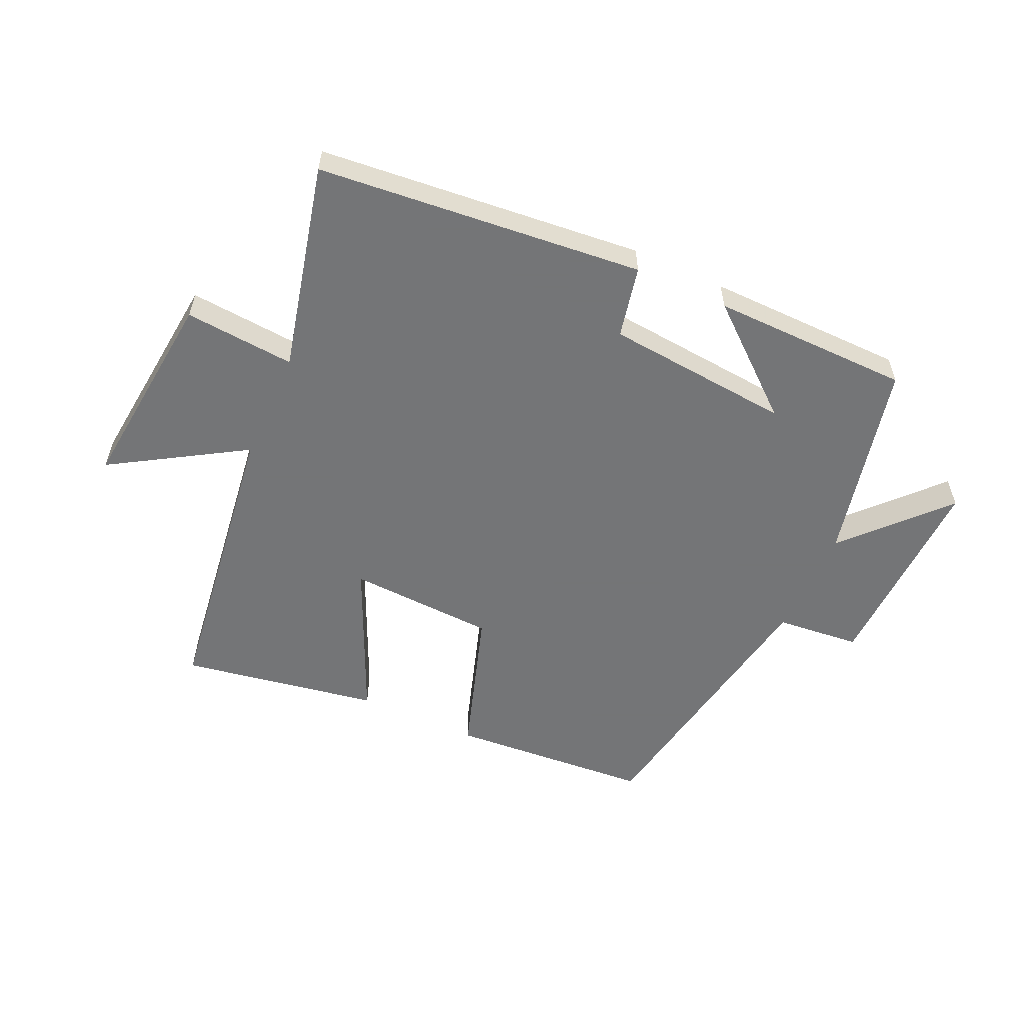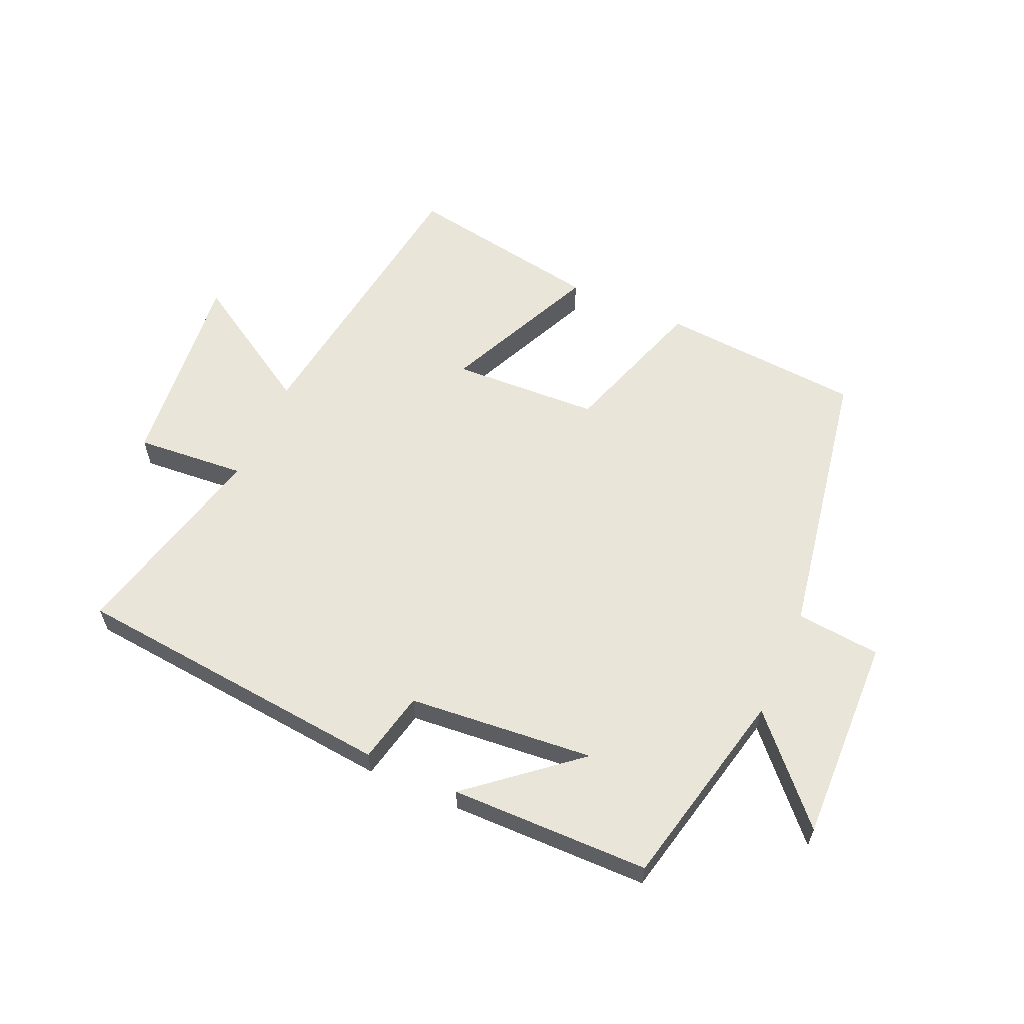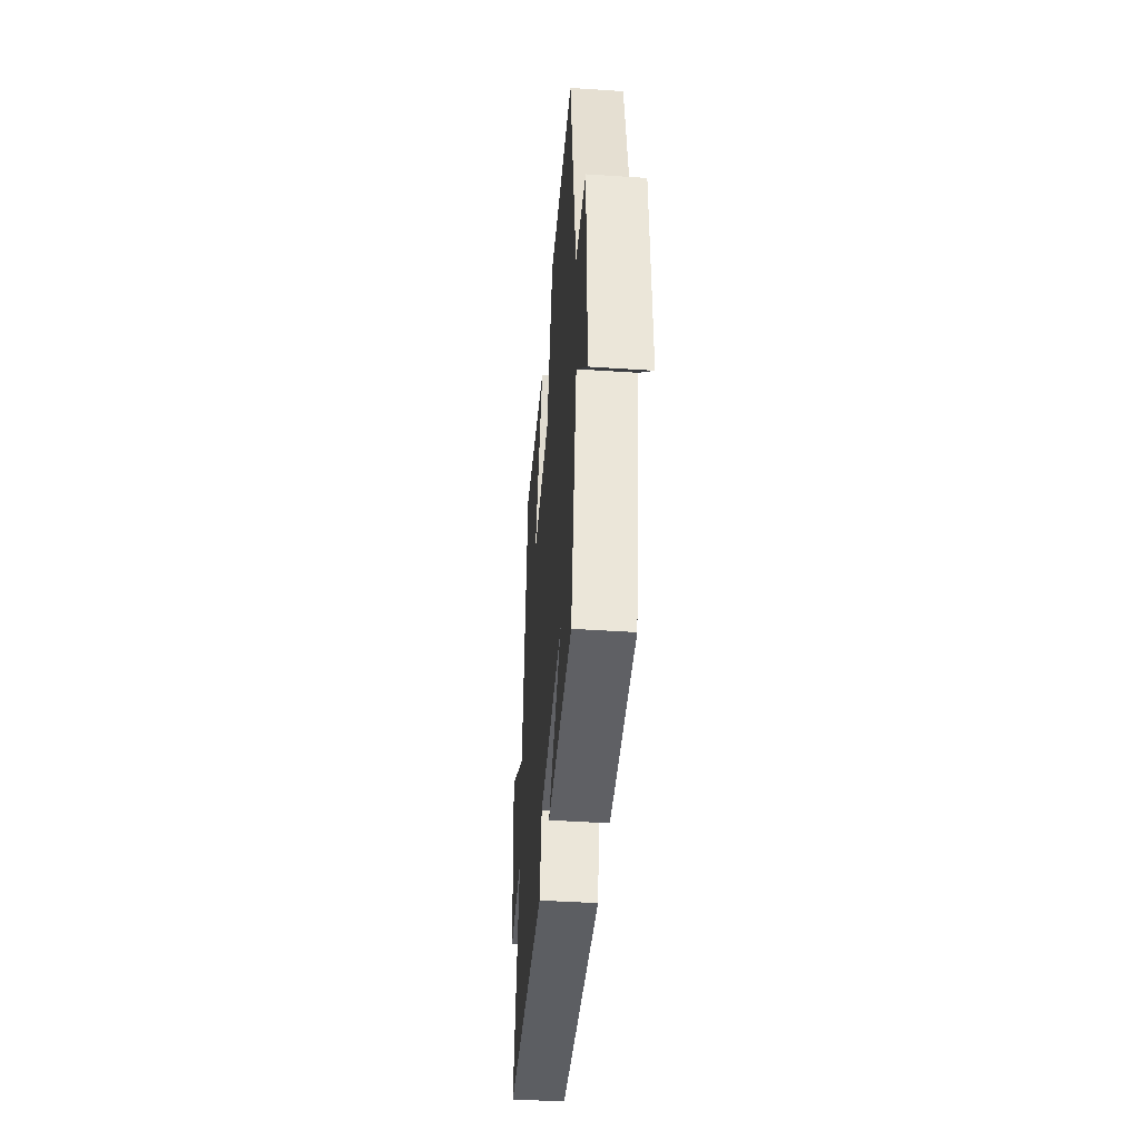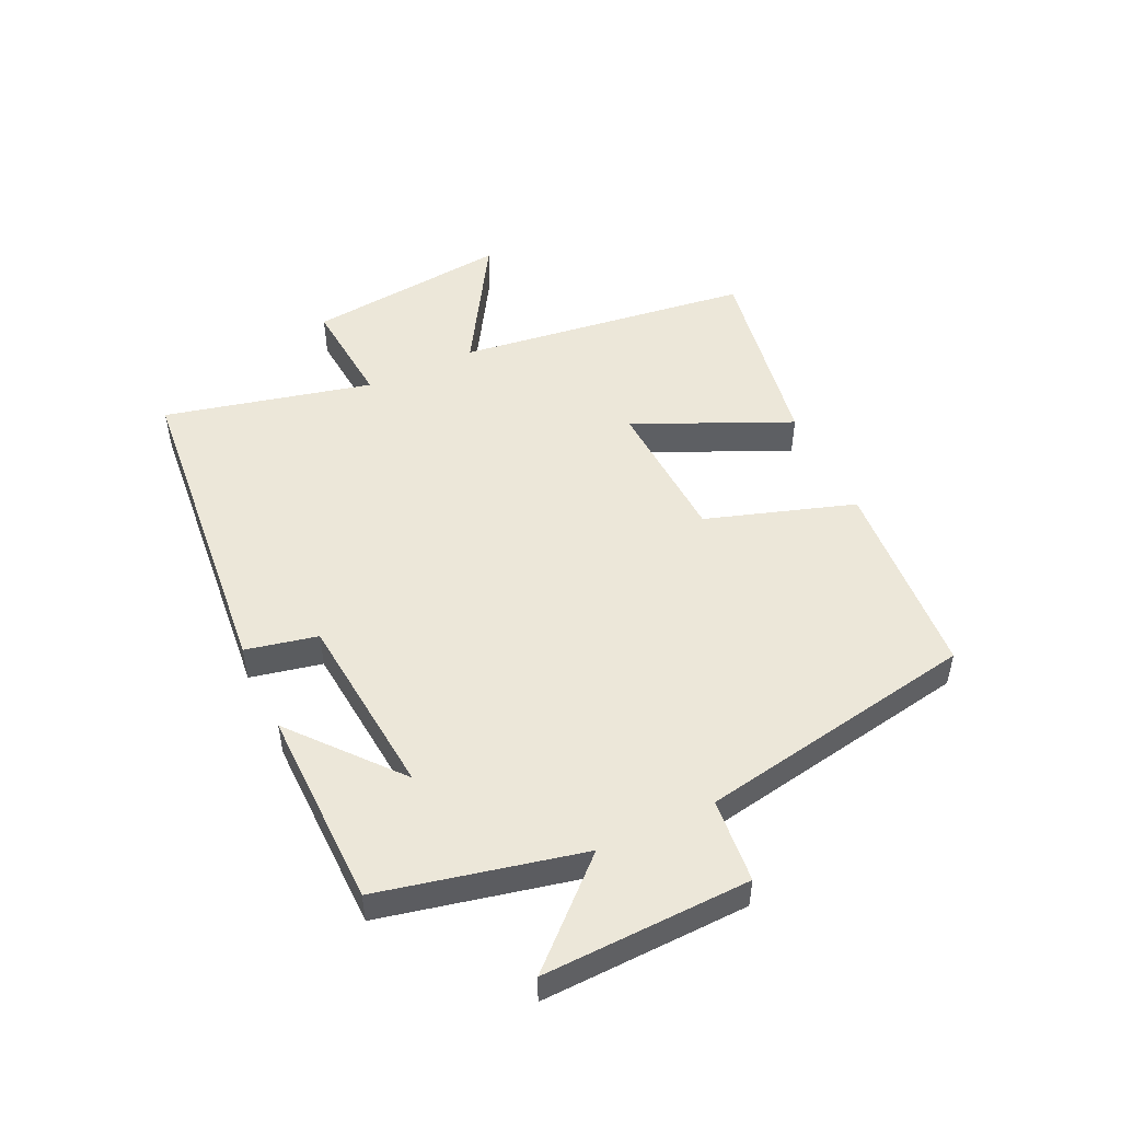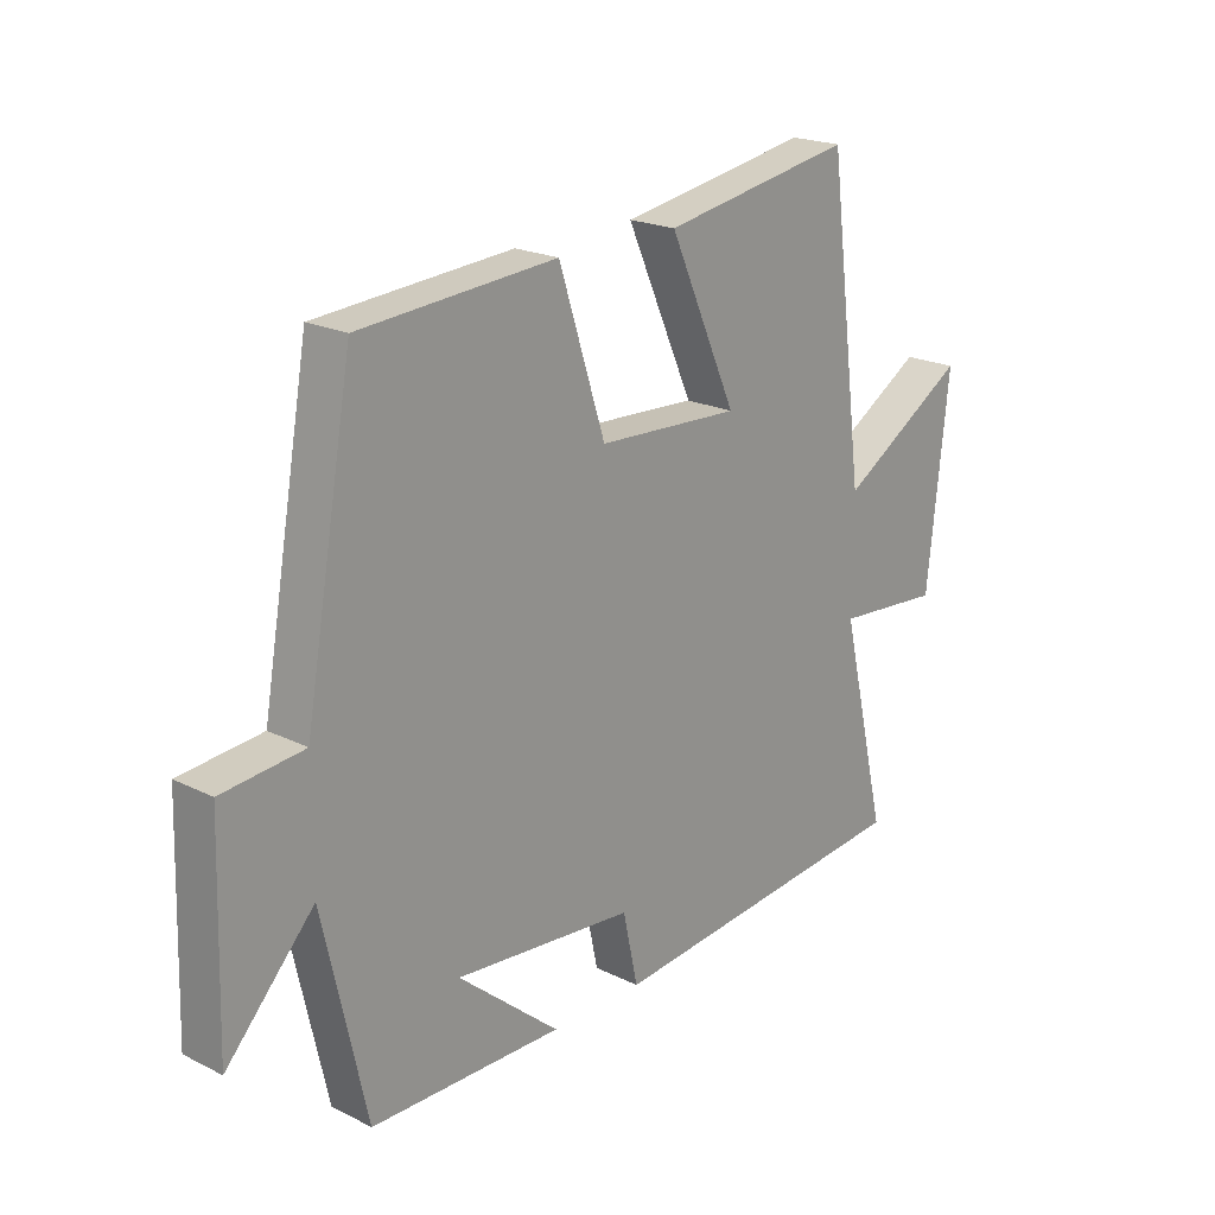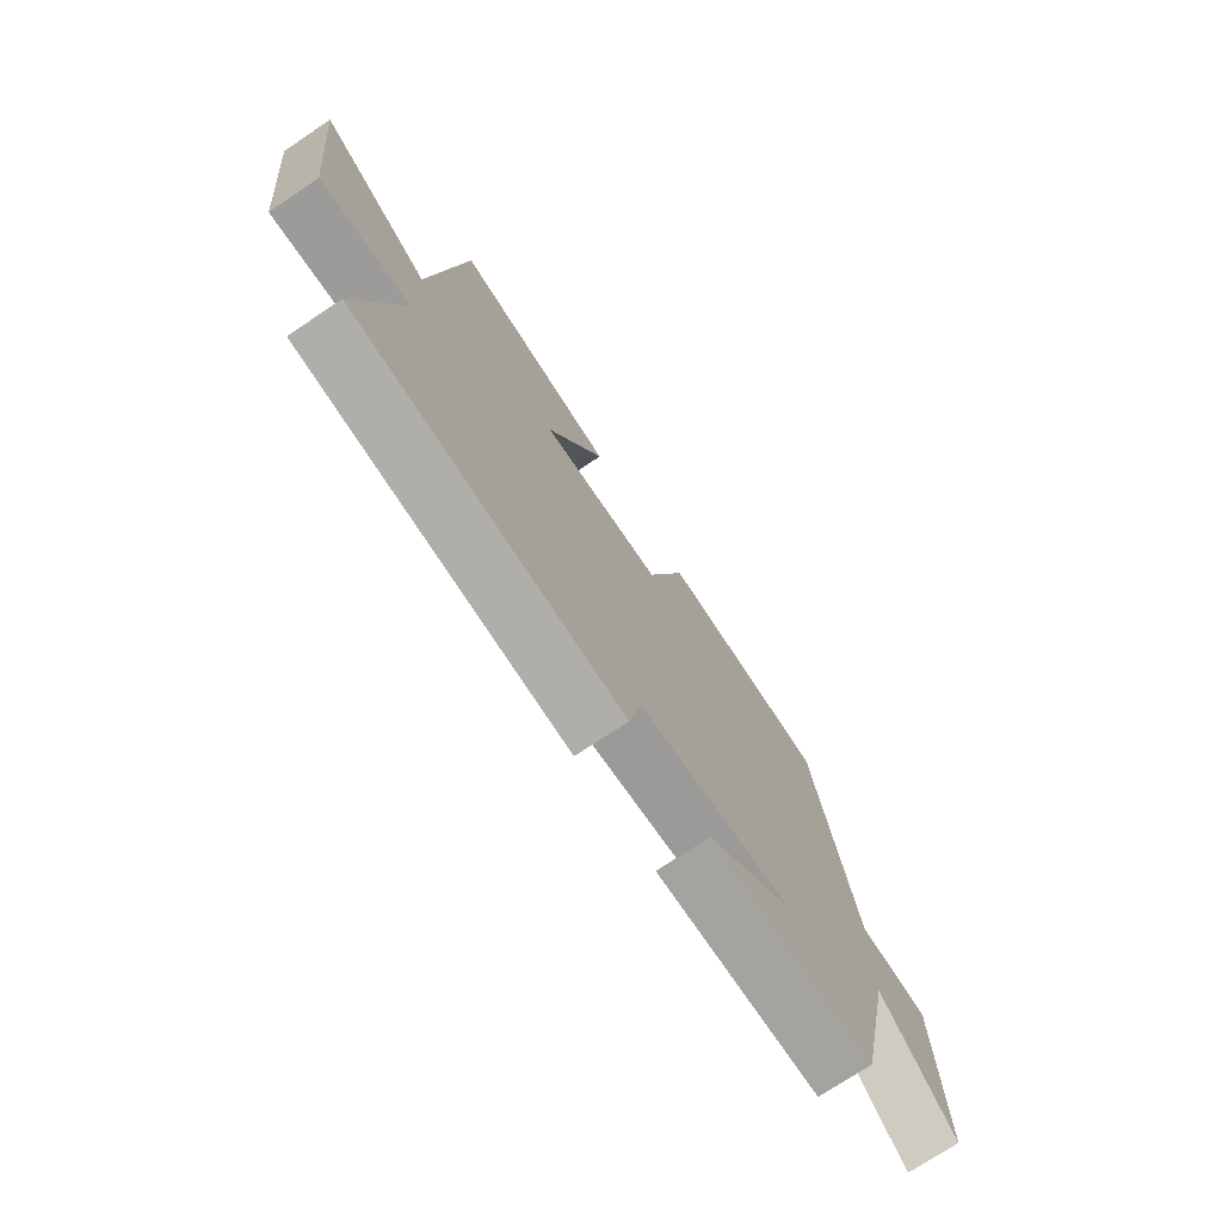
<metadata>
{"format":"obj","ext":"obj","renderer":"f3d","projection":"perspective","resolution":1024,"background":"white","views":[{"elev":-56.4,"azim":155.6,"up":"+Y"},{"elev":59.7,"azim":-155.9,"up":"+Y"},{"elev":-43.4,"azim":-94.5,"up":"+Z"},{"elev":49.8,"azim":-115.2,"up":"+Y"},{"elev":20.7,"azim":-48.3,"up":"+Z"},{"elev":-73.6,"azim":123.8,"up":"+Z"}]}
</metadata>
<code>
v 0.437 0.07 0.555
v 0.5 0.07 0.074
v 0.715 0.07 0.205
v 0.679 0.07 -0.127
v 0.5 0.07 -0.112
v 0.58 0.07 -0.45
v 0.052 0.07 -0.5
v 0.027 0.07 -0.384
v -0.275 0.07 -0.356
v -0.104 0.07 -0.5
v -0.427 0.07 -0.495
v -0.5 0.07 -0.168
v -0.647 0.07 -0.327
v -0.637 0.07 0.009
v -0.5 0.07 0.022
v -0.419 0.07 0.476
v -0.089 0.07 0.5
v -0.011 0.07 0.259
v 0.229 0.07 0.247
v 0.115 0.07 0.5
v 0.437 0 0.555
v 0.5 0 0.074
v 0.715 0 0.205
v 0.679 0 -0.127
v 0.5 0 -0.112
v 0.58 0 -0.45
v 0.052 0 -0.5
v 0.027 0 -0.384
v -0.275 0 -0.356
v -0.104 0 -0.5
v -0.427 0 -0.495
v -0.5 0 -0.168
v -0.647 0 -0.327
v -0.637 0 0.009
v -0.5 0 0.022
v -0.419 0 0.476
v -0.089 0 0.5
v -0.011 0 0.259
v 0.229 0 0.247
v 0.115 0 0.5
f 19 20 1 2
f 18 19 2
f 15 16 17 18
f 15 18 2
f 12 13 14 15
f 12 15 2
f 9 10 11 12
f 8 9 12 2
f 5 6 7 8
f 5 8 2 3
f 3 4 5
f 22 21 40 39
f 22 39 38
f 38 37 36 35
f 22 38 35
f 35 34 33 32
f 22 35 32
f 32 31 30 29
f 22 32 29 28
f 28 27 26 25
f 23 22 28 25
f 25 24 23
f 1 21 22 2
f 2 22 23 3
f 3 23 24 4
f 4 24 25 5
f 5 25 26 6
f 6 26 27 7
f 7 27 28 8
f 8 28 29 9
f 9 29 30 10
f 10 30 31 11
f 11 31 32 12
f 12 32 33 13
f 13 33 34 14
f 14 34 35 15
f 15 35 36 16
f 16 36 37 17
f 17 37 38 18
f 18 38 39 19
f 19 39 40 20
f 20 40 21 1

</code>
